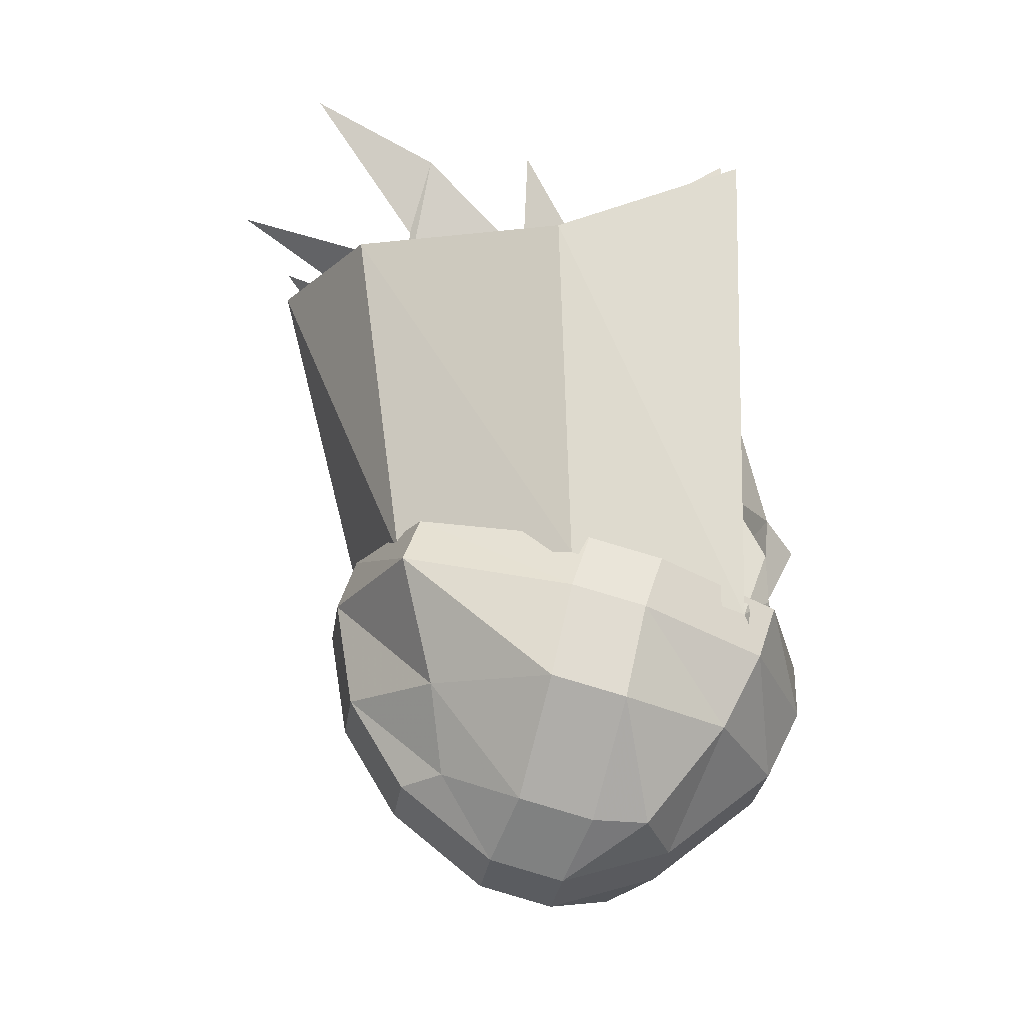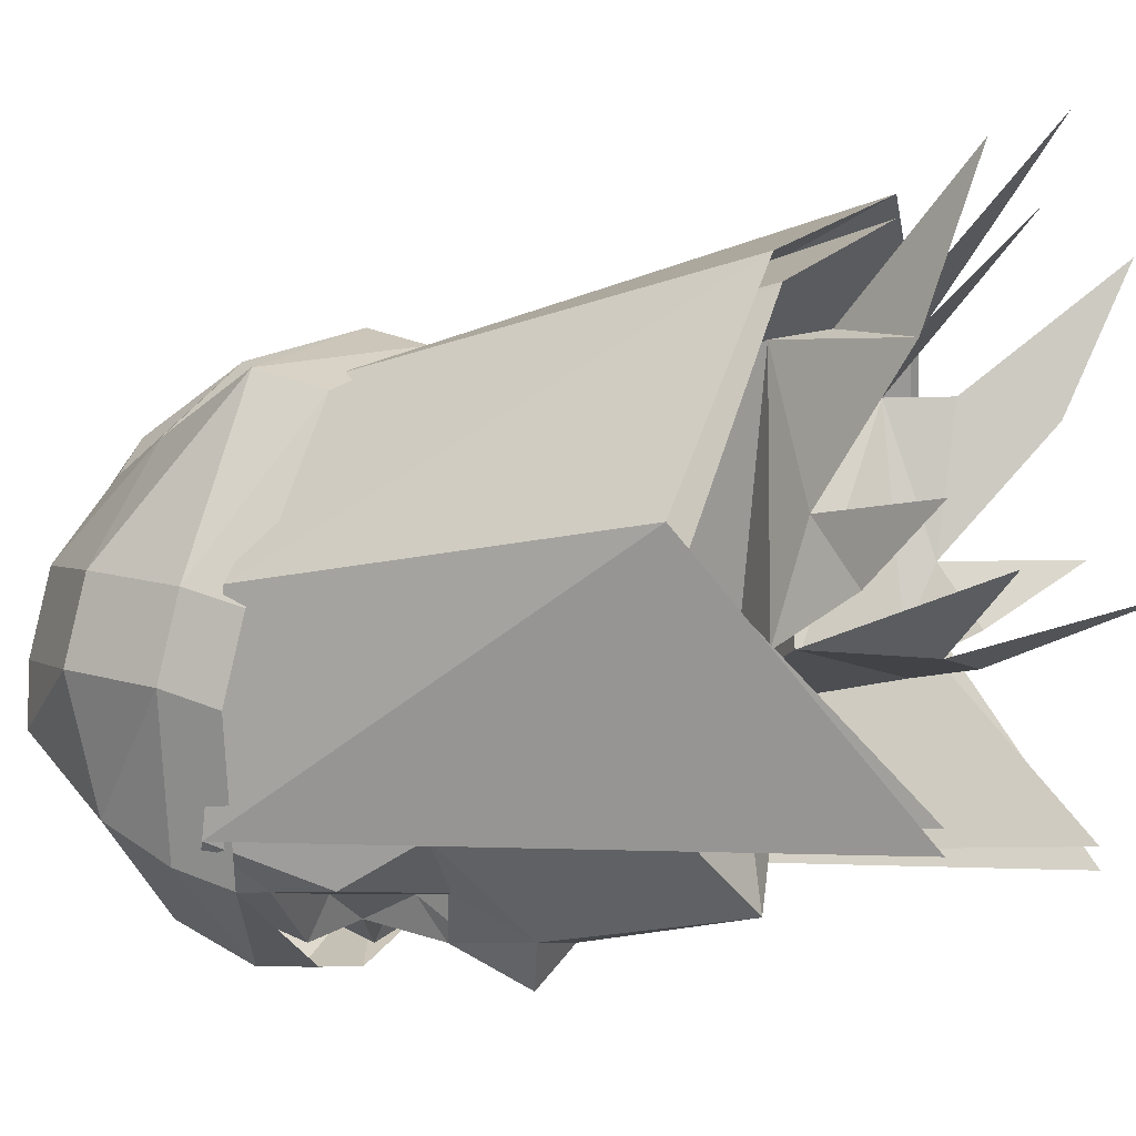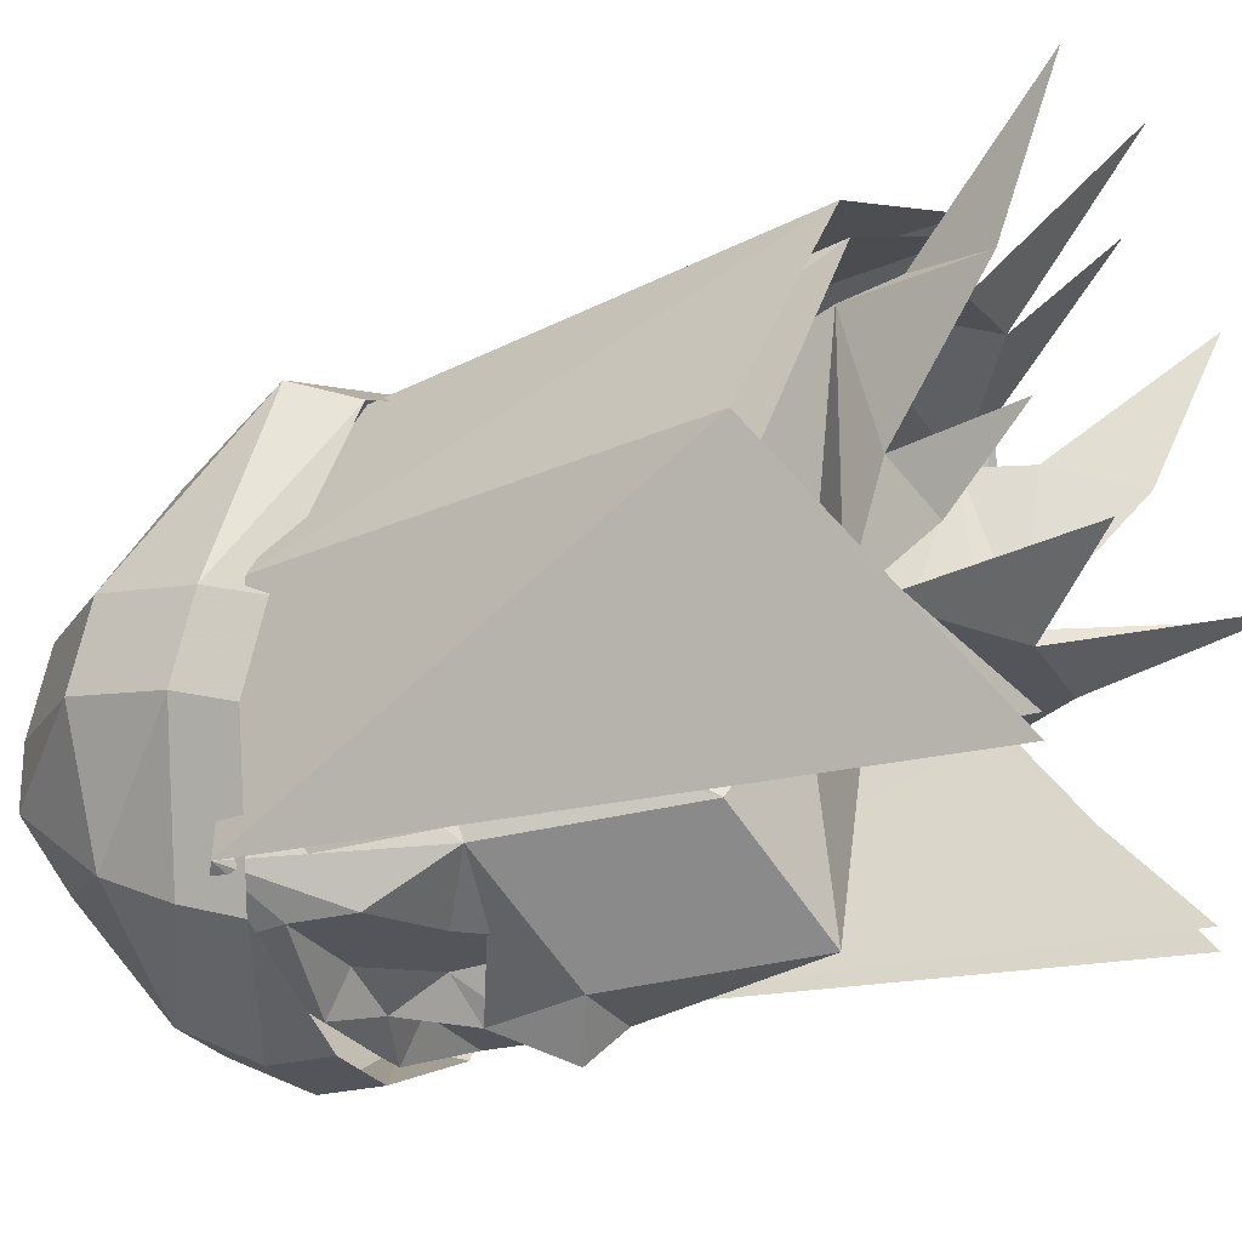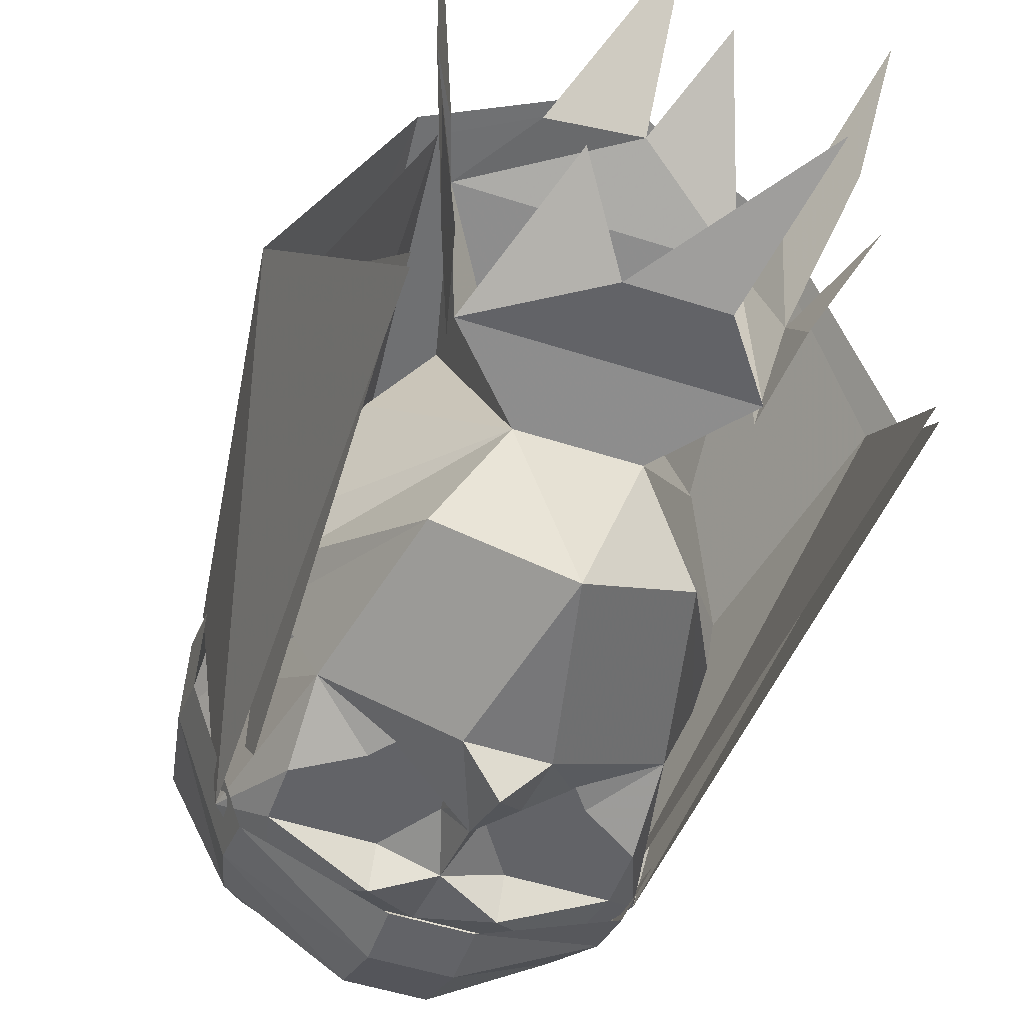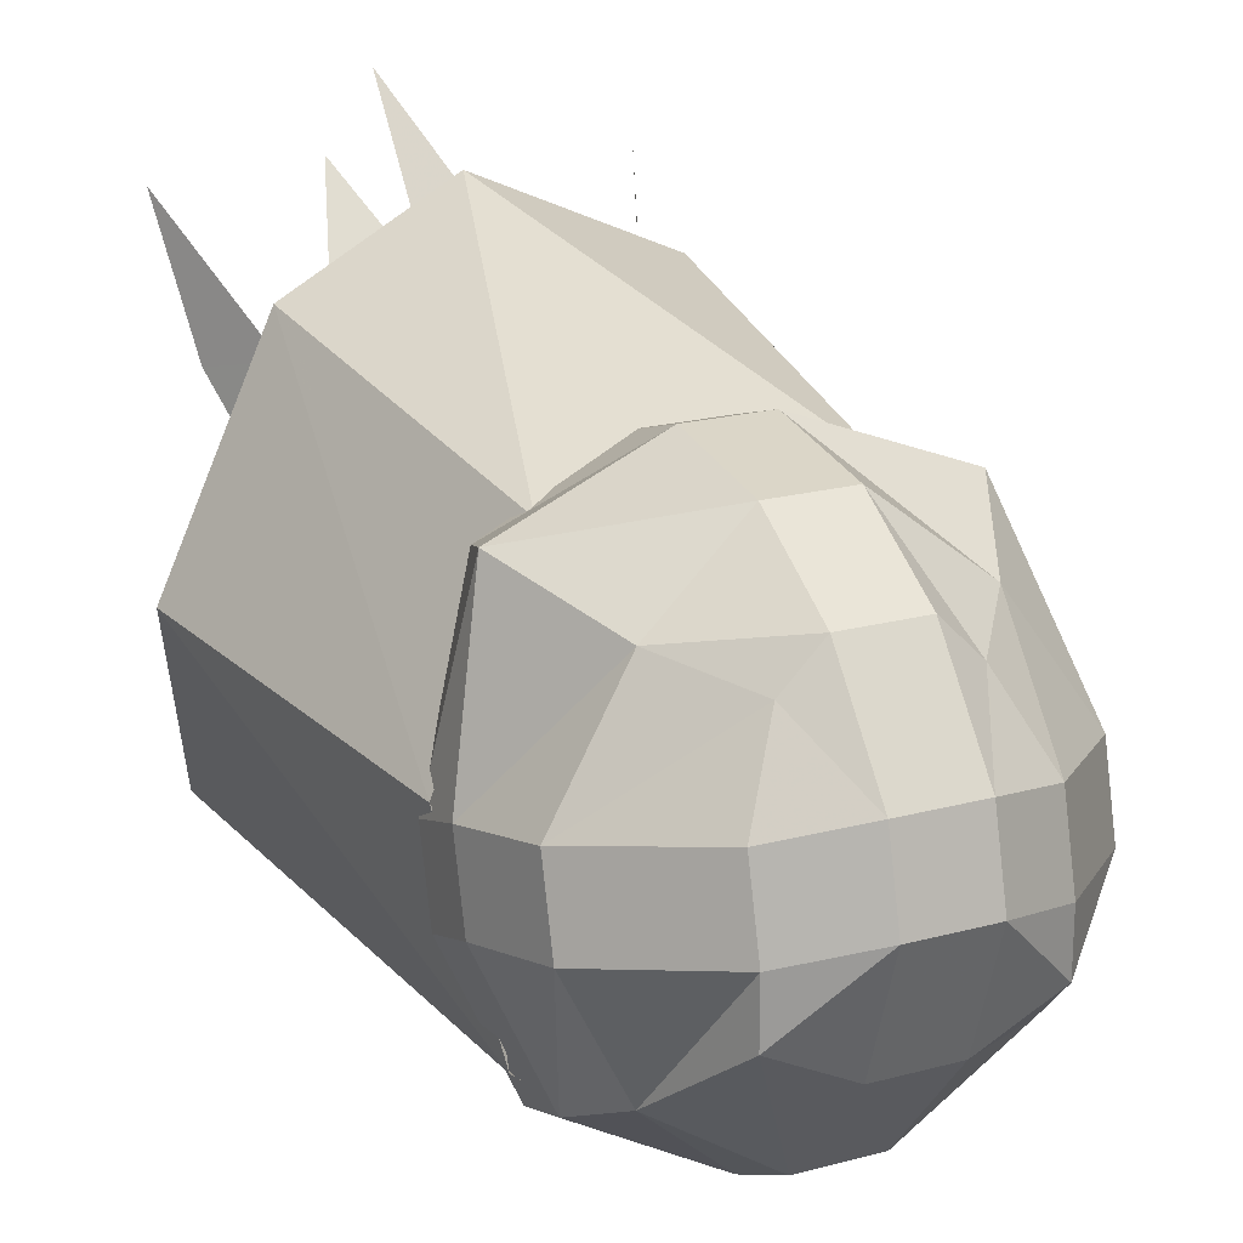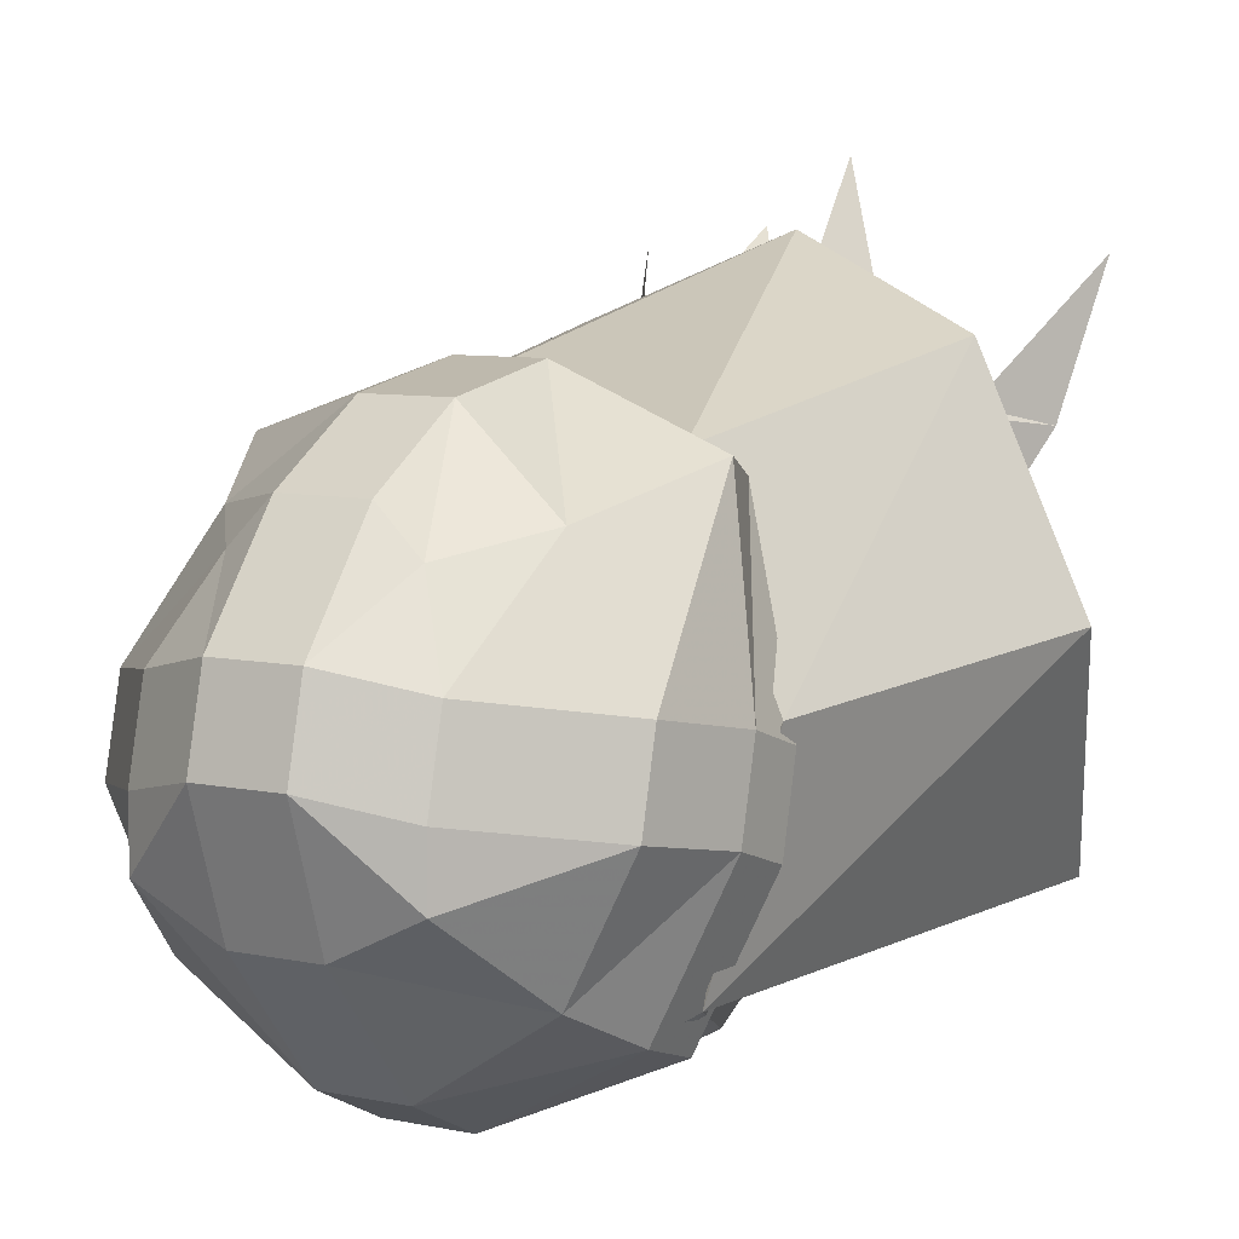
<metadata>
{"format":"obj","ext":"obj","renderer":"f3d","projection":"perspective","resolution":1024,"background":"white","views":[{"elev":-30.9,"azim":81.6,"up":"+Y"},{"elev":-6.9,"azim":113.9,"up":"+Z"},{"elev":-24.9,"azim":113.6,"up":"+Z"},{"elev":-51.0,"azim":160.5,"up":"+Z"},{"elev":20.5,"azim":-26.0,"up":"+Z"},{"elev":8.0,"azim":30.2,"up":"+Z"}]}
</metadata>
<code>
v 0.09375 -0.3594 0.02344
v 0.1172 -0.2031 0.03125
v 0.07031 -0.1875 0.1172
v 0.05469 -0.3438 0.09375
v 0 -0.1719 0.1484
v -0.05469 -0.3438 0.09375
v -0.07031 -0.1875 0.1172
v -0.09375 -0.3594 0.02344
v -0.1172 -0.2031 0.03125
v -0.07812 -0.375 -0.05469
v -0.08594 -0.1328 -0.0625
v 0.07812 -0.375 -0.05469
v 0.08594 -0.1328 -0.0625
v 0.03906 -0.3281 -0.07031
v 0.0625 -0.3359 -0.07031
v 0.007812 -0.3359 -0.07031
v 0.03906 -0.3203 -0.07031
v 0.0625 -0.3047 -0.05469
v 0.0625 -0.3594 -0.07031
v 0.02344 -0.3594 -0.07031
v 0.02344 -0.3438 -0.07031
v 0 -0.3594 -0.07812
v 0 -0.3281 -0.08594
v 0 -0.2969 -0.1016
v 0.01562 -0.2891 -0.07031
v 0.04688 -0.25 -0.03906
v 0.07812 -0.3594 -0.007812
v 0.07812 -0.2891 0.007812
v 0.0625 -0.2656 0.04688
v 0.03906 -0.2578 0.07812
v -0.03906 -0.2578 0.07812
v -0.0625 -0.2656 0.04688
v -0.07812 -0.2891 0.007812
v -0.07812 -0.3594 -0.007812
v -0.0625 -0.3047 -0.05469
v -0.0625 -0.3359 -0.07031
v -0.0625 -0.3594 -0.07031
v -0.05469 -0.3906 -0.07031
v -0.02344 -0.3672 -0.08594
v 0 -0.3906 -0.07031
v 0.02344 -0.3672 -0.08594
v 0.05469 -0.3906 -0.07031
v -0.007812 -0.3359 -0.07031
v -0.03906 -0.3281 -0.07031
v -0.03906 -0.3203 -0.07031
v -0.01562 -0.2891 -0.07031
v -0.02344 -0.3594 -0.07031
v -0.02344 -0.3438 -0.07031
v -0.07812 -0.2969 -0.007812
v -0.04688 -0.25 -0.03906
v 0.07812 -0.2969 -0.007812
v 0.02344 -0.2188 -0.007812
v 0.05469 -0.1953 0.09375
v -0.05469 -0.1953 0.09375
v -0.02344 -0.2188 -0.007812
v -0.04688 -0.2344 -0.04688
v -0.07812 -0.3125 -0.01562
v -0.01562 -0.2891 -0.08594
v -0.03125 -0.3125 -0.07031
v -0.01562 -0.3203 -0.07812
v 0.01562 -0.2891 -0.08594
v 0.01562 -0.3203 -0.07812
v 0.03125 -0.3125 -0.07031
v 0.04688 -0.2344 -0.04688
v 0.07812 -0.3125 -0.01562
v 0.05469 -0.1875 0
v -0.05469 -0.1875 0
v 0.007812 -0.1562 0
v 0.03125 -0.125 0.02344
v 0 -0.2188 -0.07812
v -0.07031 -0.3594 0.02344
v -0.07031 -0.375 -0.05469
v -0.1016 -0.2031 0.02344
v -0.08594 -0.1328 -0.05469
v 0.1016 -0.2031 0.02344
v 0.07031 -0.375 -0.05469
v 0.07031 -0.3594 0.02344
v 0.08594 -0.1328 -0.05469
v 0.0625 -0.1875 0.1094
v 0.07031 -0.3594 0.01562
v 0.04688 -0.3438 0.08594
v 0 -0.1719 0.1406
v -0.04688 -0.3438 0.08594
v -0.0625 -0.1875 0.1094
v -0.07031 -0.3594 0.01562
v 0.01562 -0.4688 0.04688
v 0.01562 -0.4766 0.01562
v 0.04688 -0.4609 0.007812
v 0.04688 -0.4531 0.03906
v 0.03125 -0.4375 0.07031
v 0.01562 -0.4375 0.08594
v -0.01562 -0.4688 0.04688
v -0.01562 -0.4766 0.01562
v 0.01562 -0.4609 -0.03125
v 0.04688 -0.4609 -0.01562
v 0.08594 -0.4219 0
v 0.08594 -0.4141 0.03125
v 0.05469 -0.4062 0.07812
v 0.01562 -0.3984 0.1094
v -0.01562 -0.4375 0.08594
v -0.03125 -0.4375 0.07031
v -0.04688 -0.4531 0.03906
v -0.04688 -0.4609 0.007812
v -0.04688 -0.4609 -0.01562
v -0.01562 -0.4609 -0.03125
v -0.01562 -0.4219 -0.07812
v 0.01562 -0.4219 -0.07812
v 0.0625 -0.4219 -0.04688
v 0.09375 -0.3828 -0.007812
v 0.09375 -0.375 0.02344
v 0.07812 -0.3594 0.09375
v 0.01562 -0.3516 0.1172
v -0.01562 -0.3984 0.1094
v -0.05469 -0.4062 0.07812
v -0.08594 -0.4141 0.03125
v -0.08594 -0.4219 0
v -0.0625 -0.4219 -0.04688
v 0.09375 -0.3594 -0.01562
v 0.09375 -0.3516 0.01562
v 0.07031 -0.3359 0.08594
v 0.01562 -0.3281 0.1094
v -0.01562 -0.3281 0.1094
v -0.01562 -0.3516 0.1172
v -0.07812 -0.3594 0.09375
v -0.09375 -0.375 0.02344
v -0.09375 -0.3828 -0.007812
v -0.07031 -0.3906 -0.0625
v -0.01562 -0.3906 -0.09375
v 0.01562 -0.3906 -0.09375
v 0.07031 -0.3906 -0.0625
v 0.07031 -0.3672 -0.07031
v 0.01562 -0.3672 -0.09375
v -0.01562 -0.3672 -0.09375
v -0.07031 -0.3672 -0.07031
v -0.09375 -0.3594 -0.01562
v -0.09375 -0.3516 0.01562
v -0.07031 -0.3359 0.08594
v -0.007812 -0.1172 0.1719
v -0.007812 -0.1641 0.1094
v 0.03125 -0.1641 0.1016
v -0.03125 -0.1328 0.1484
v -0.03125 -0.1562 0
v -0.04688 -0.09375 0.02344
v -0.08594 -0.1172 0.1406
v -0.07812 -0.1406 0.08594
v -0.0625 -0.1719 0.09375
v -0.0625 -0.1797 0.03906
v -0.05469 -0.1953 0
v -0.0625 -0.1641 0.01562
v -0.07812 -0.1328 0.03906
v 0.0625 -0.1719 0.09375
v 0.07812 -0.1406 0.08594
v 0.08594 -0.1172 0.1406
v 0.0625 -0.1797 0.03906
v 0.05469 -0.1953 0
v 0.0625 -0.1641 0.01562
v 0.07812 -0.1328 0.03906
f 1 2 3
f 1 3 4
f 4 3 5
f 4 5 6
f 6 5 7
f 6 7 8
f 8 7 9
f 8 9 10
f 10 9 11
f 12 13 2
f 12 2 1
f 14 16 17
f 14 17 15
f 15 17 18
f 15 18 12
f 15 12 19
f 15 19 20
f 15 20 21
f 16 21 20
f 16 20 22
f 16 22 23
f 16 23 24
f 16 24 25
f 16 25 17
f 17 25 18
f 18 25 26
f 18 26 27
f 18 27 12
f 12 27 1
f 1 27 28
f 1 28 29
f 1 29 4
f 4 29 30
f 4 30 31
f 4 31 6
f 6 31 32
f 6 32 8
f 8 32 33
f 8 33 34
f 8 34 10
f 10 34 35
f 10 35 36
f 10 36 37
f 10 37 38
f 38 37 39
f 38 39 40
f 40 39 22
f 40 22 41
f 40 41 42
f 42 41 19
f 42 19 12
f 43 44 45
f 43 45 46
f 43 46 24
f 43 24 23
f 43 23 22
f 43 22 47
f 43 47 48
f 36 48 47
f 36 47 37
f 37 47 39
f 39 47 22
f 34 33 49
f 34 49 50
f 34 50 35
f 35 50 46
f 35 46 45
f 35 45 36
f 36 45 44
f 51 28 27
f 51 27 26
f 29 52 30
f 30 52 53
f 30 53 54
f 30 54 31
f 31 54 55
f 31 55 32
f 32 55 33
f 28 52 29
f 20 41 22
f 41 20 19
f 66 53 52
f 66 52 67
f 55 54 67
f 55 67 52
f 71 72 73
f 73 72 74
f 75 76 77
f 76 75 78
f 79 75 80
f 79 80 81
f 79 81 82
f 82 81 83
f 82 83 84
f 84 83 85
f 84 85 73
f 86 87 88
f 86 88 89
f 86 89 90
f 86 90 91
f 86 91 92
f 86 92 87
f 87 92 93
f 87 93 94
f 87 94 95
f 87 95 88
f 88 95 96
f 88 96 89
f 89 96 97
f 89 97 98
f 89 98 90
f 90 98 99
f 90 99 91
f 91 99 100
f 91 100 92
f 92 100 101
f 92 101 102
f 92 102 93
f 93 102 103
f 93 103 104
f 93 104 105
f 93 105 94
f 94 105 106
f 94 106 107
f 94 107 108
f 94 108 95
f 95 108 96
f 96 108 109
f 96 109 97
f 97 109 110
f 97 110 111
f 97 111 98
f 98 111 112
f 98 112 99
f 99 112 113
f 99 113 100
f 100 113 114
f 100 114 101
f 101 114 115
f 101 115 102
f 102 115 103
f 103 115 116
f 103 116 117
f 103 117 104
f 104 117 106
f 104 106 105
f 109 118 119
f 109 119 110
f 110 119 120
f 110 120 111
f 111 120 121
f 111 121 112
f 112 121 122
f 112 122 123
f 112 123 113
f 113 123 124
f 113 124 114
f 114 124 125
f 114 125 115
f 115 125 116
f 116 125 126
f 116 126 127
f 116 127 117
f 117 127 128
f 117 128 106
f 106 128 107
f 107 128 129
f 107 129 130
f 107 130 108
f 108 130 109
f 109 130 118
f 118 130 131
f 131 130 129
f 131 129 132
f 132 129 128
f 132 128 133
f 133 128 127
f 133 127 134
f 134 127 126
f 134 126 135
f 135 126 125
f 135 125 136
f 136 125 124
f 136 124 137
f 137 124 123
f 137 123 122
f 14 15 16
f 15 21 16
f 43 36 44
f 43 48 36
f 33 55 49
f 49 55 56
f 49 56 57
f 57 56 35
f 35 56 58
f 35 58 59
f 59 58 60
f 60 58 24
f 60 24 23
f 23 24 61
f 23 61 62
f 62 61 63
f 63 61 18
f 18 61 64
f 18 64 65
f 65 64 51
f 51 64 52
f 51 52 28
f 66 67 68
f 66 68 69
f 55 52 70
f 55 70 56
f 56 70 58
f 58 70 61
f 58 61 24
f 61 70 64
f 64 70 52
f 138 139 140
f 140 139 53
f 53 139 54
f 54 139 141
f 68 142 143
f 142 68 67
f 144 145 146
f 146 145 147
f 146 147 54
f 54 147 148
f 148 147 149
f 149 147 150
f 151 152 153
f 152 151 53
f 152 53 154
f 154 53 155
f 154 155 156
f 154 156 157

</code>
